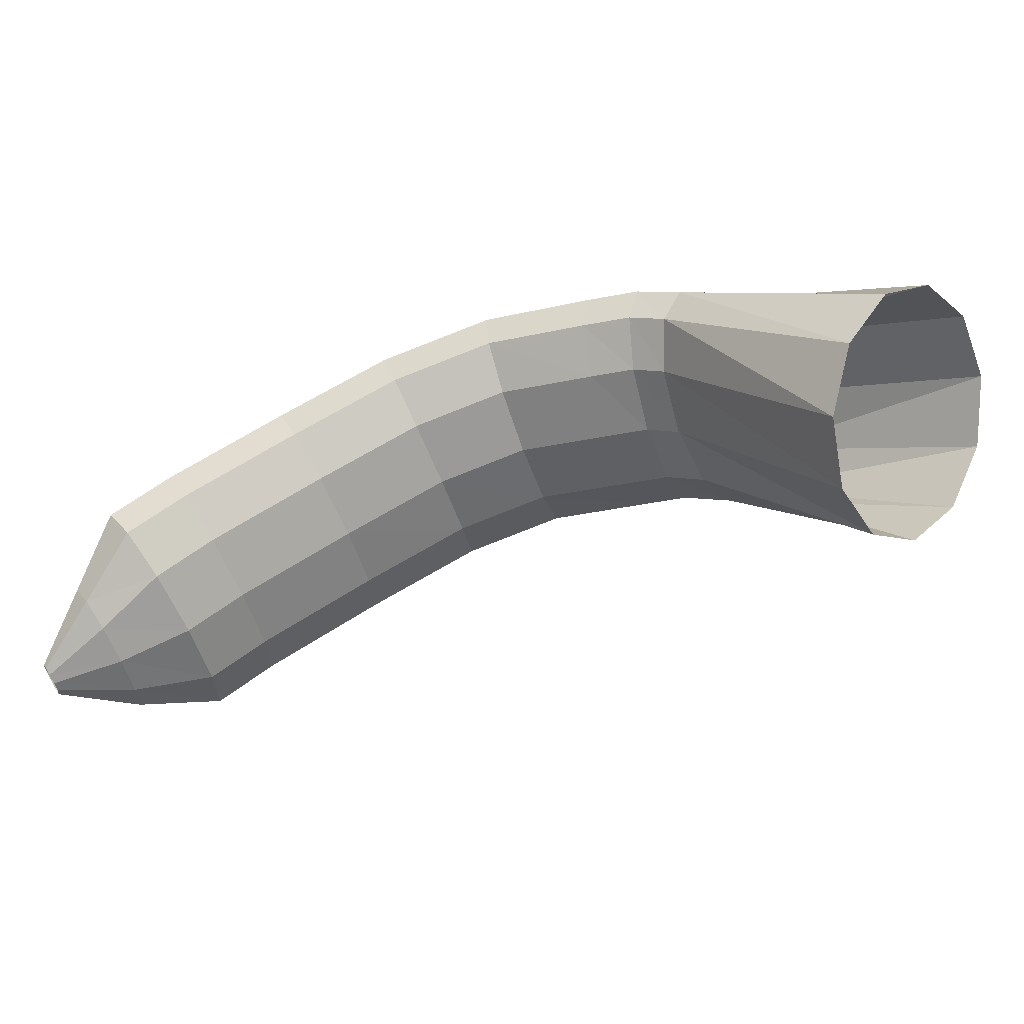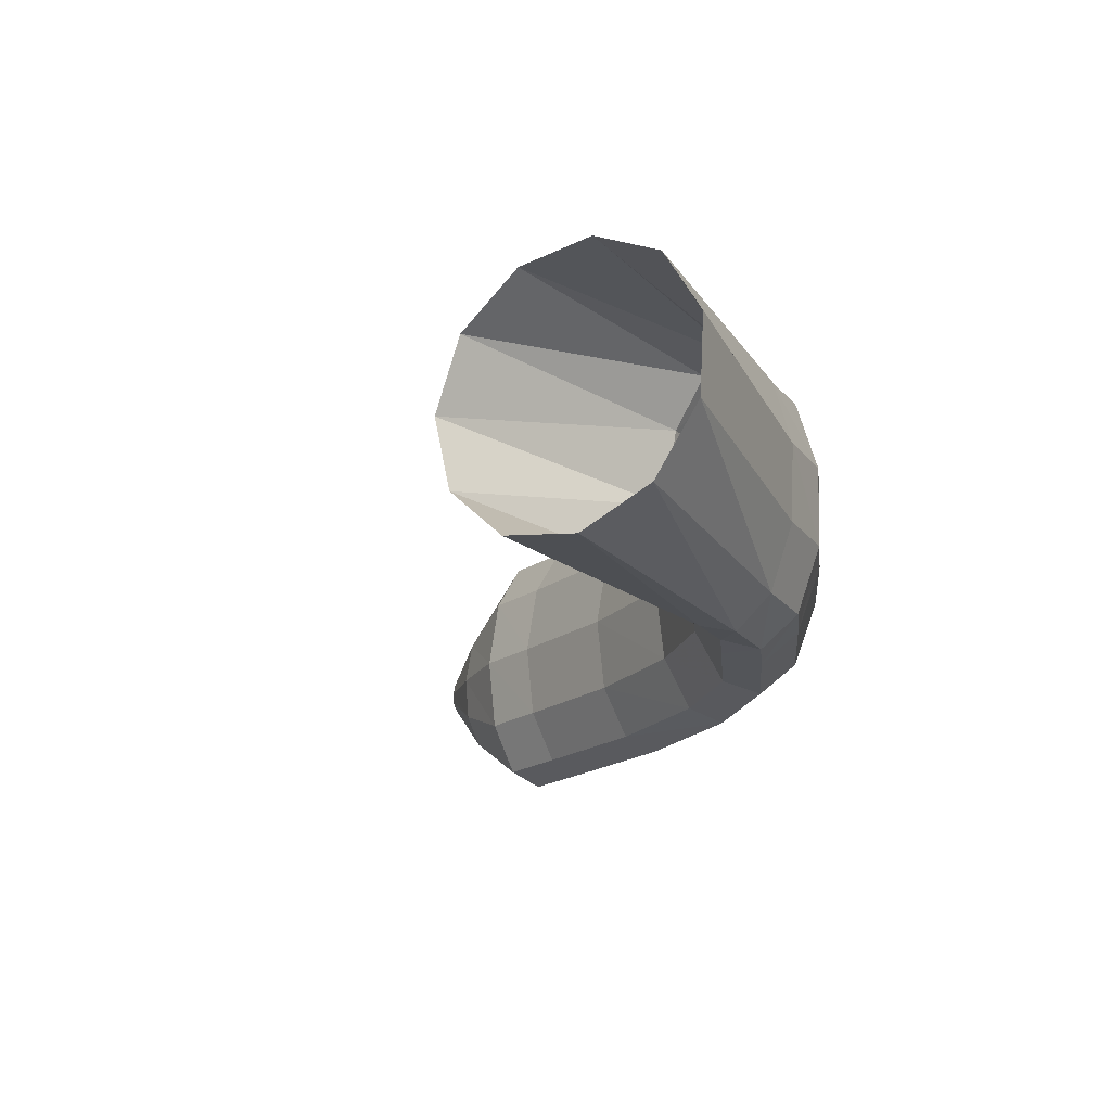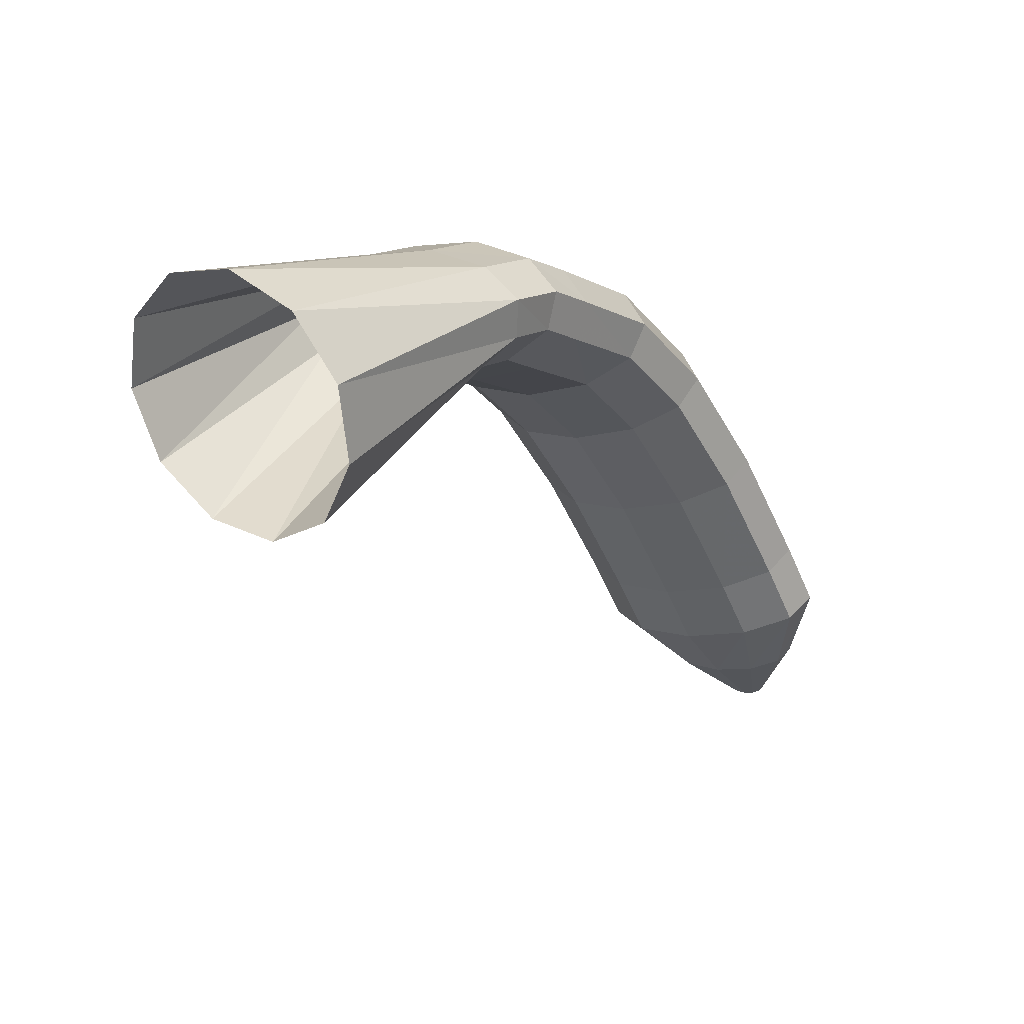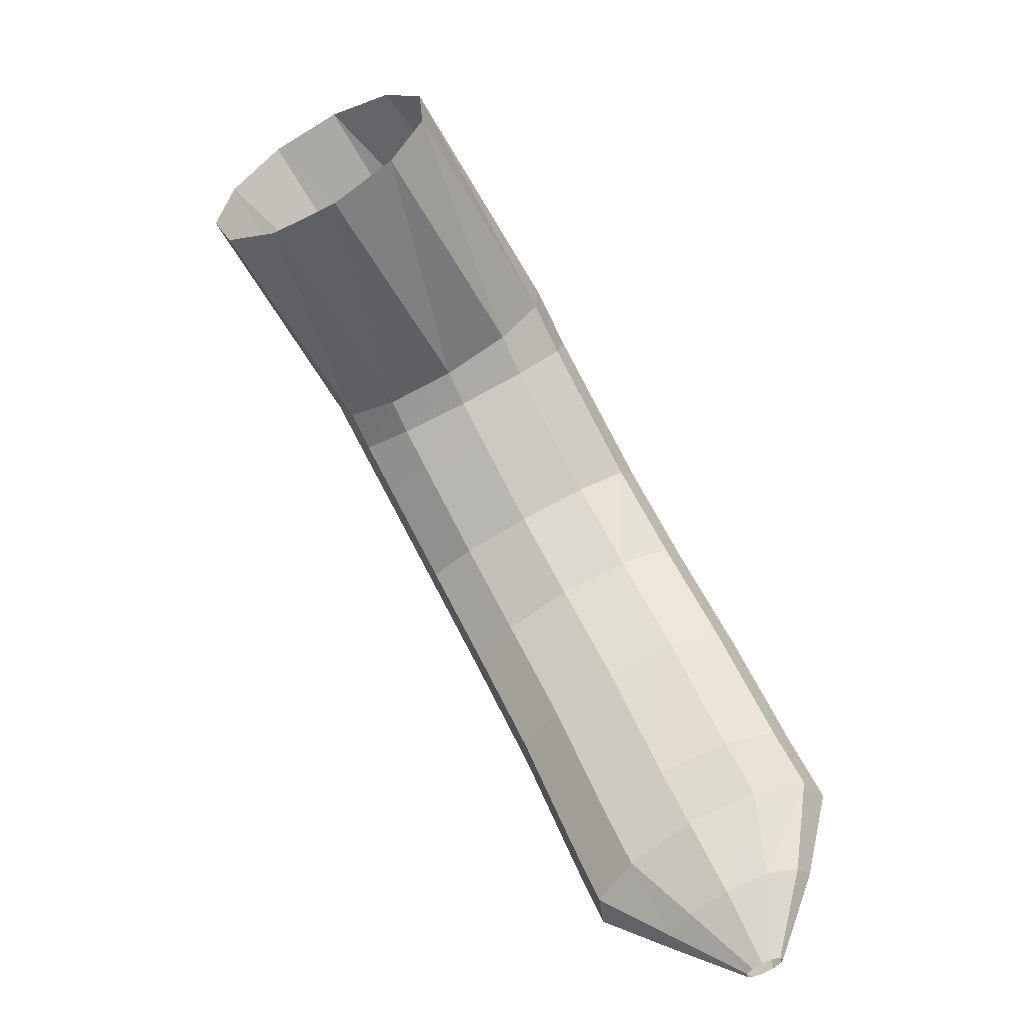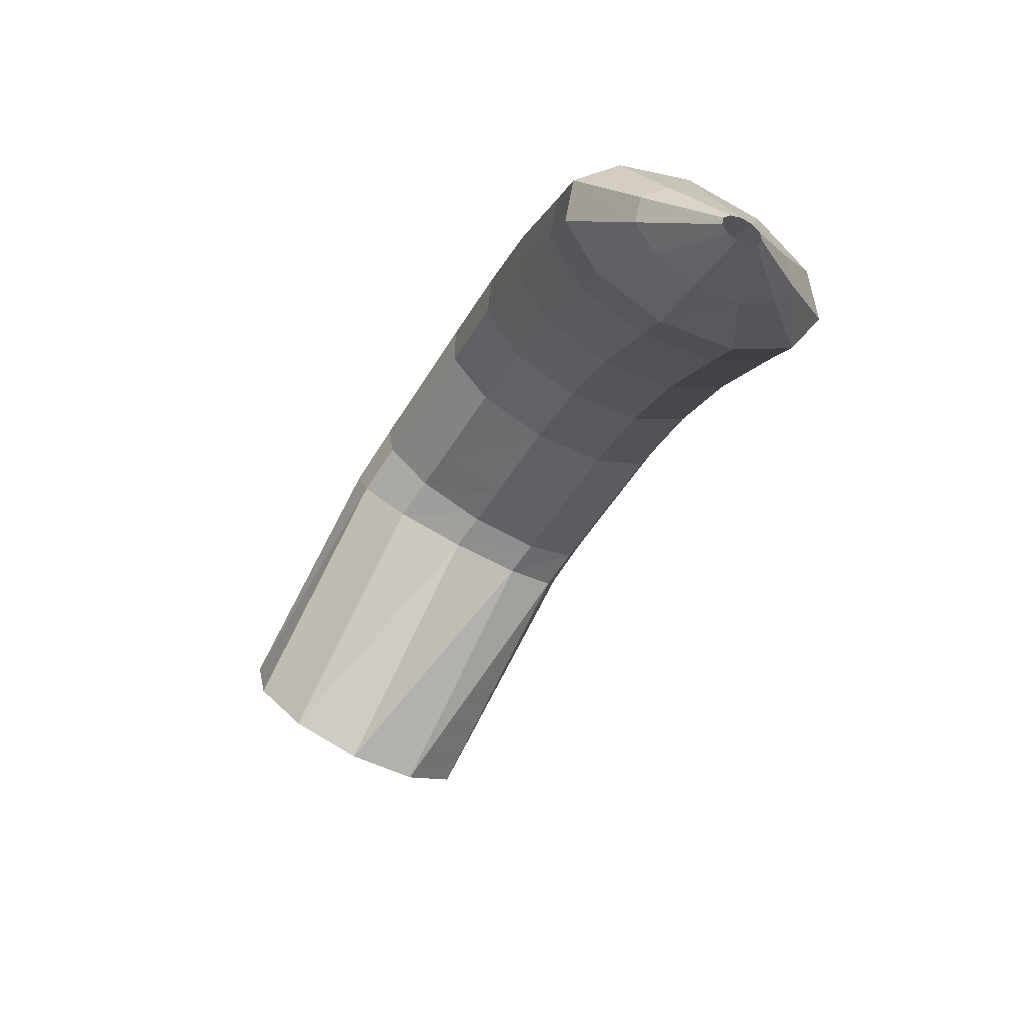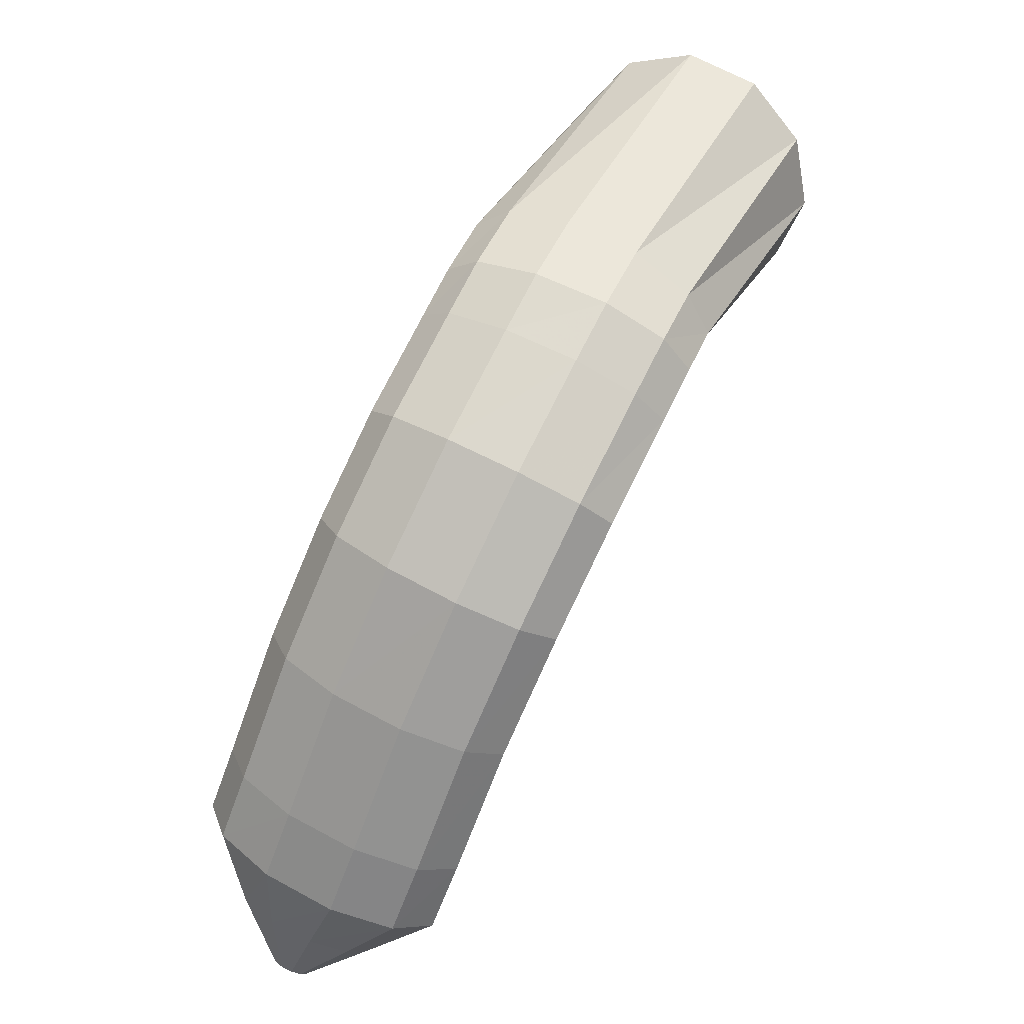
<metadata>
{"format":"obj","ext":"obj","renderer":"f3d","projection":"perspective","resolution":1024,"background":"white","views":[{"elev":35.4,"azim":26.2,"up":"+Z"},{"elev":0.9,"azim":110.8,"up":"+Z"},{"elev":10.0,"azim":107.1,"up":"+Y"},{"elev":-73.6,"azim":100.2,"up":"+Y"},{"elev":-63.1,"azim":-138.2,"up":"+Y"},{"elev":55.8,"azim":-81.7,"up":"+Y"}]}
</metadata>
<code>
g tube1
v 119.2 156 126.8
v 119.2 156 126.4
v 119.2 156.1 126.1
v 119.1 156.3 126
v 118.9 156.3 126.1
v 118.7 156.4 126.4
v 118.5 156.4 126.8
v 118.5 156.3 127.2
v 118.6 156.2 127.4
v 118.8 156.1 127.4
v 119 156 127.2
v 119.2 156 126.8
v 121.5 157.6 127.6
v 121.8 157.8 126
v 121.6 158.2 124.8
v 121 158.7 124.4
v 120.2 159 124.9
v 119.3 159.2 126.1
v 118.8 159.1 127.7
v 118.7 158.7 129.2
v 119.1 158.3 130
v 119.9 157.8 130
v 120.8 157.6 129.1
v 121.5 157.6 127.6
v 123.6 159.6 128.5
v 124.1 160 125.9
v 123.9 160.8 123.9
v 122.9 161.5 123.2
v 121.4 162.1 124
v 120 162.2 126
v 119.1 161.9 128.7
v 118.9 161.3 131.1
v 119.6 160.5 132.5
v 120.8 159.8 132.4
v 122.3 159.5 131
v 123.6 159.6 128.5
v 124.8 161.8 129.2
v 125.4 162.3 126.6
v 125.2 163.1 124.7
v 124.2 163.9 124
v 122.8 164.5 124.8
v 121.4 164.7 126.8
v 120.5 164.5 129.5
v 120.3 163.8 131.9
v 120.9 162.9 133.3
v 122.2 162.2 133.2
v 123.6 161.8 131.7
v 124.8 161.8 129.2
v 127.6 165.9 130.6
v 128.2 166.4 128
v 128 167.3 126
v 127.1 168.2 125.4
v 125.7 168.9 126.2
v 124.3 169.1 128.3
v 123.4 168.8 130.9
v 123.2 168.1 133.3
v 123.8 167.2 134.7
v 125 166.4 134.6
v 126.4 165.9 133
v 127.6 165.9 130.6
v 130.3 169.3 132
v 130.9 169.9 129.4
v 130.9 170.8 127.5
v 130.1 171.9 126.9
v 128.9 172.8 127.8
v 127.6 173.1 129.9
v 126.6 172.8 132.5
v 126.3 172 134.9
v 126.8 170.9 136.2
v 127.8 169.9 136
v 129.1 169.3 134.4
v 130.3 169.3 132
v 133.1 171.4 133.2
v 133.8 172 130.6
v 133.9 173.1 128.8
v 133.4 174.4 128.3
v 132.5 175.4 129.4
v 131.5 175.9 131.5
v 130.6 175.7 134.2
v 130.1 174.8 136.5
v 130.3 173.5 137.7
v 131 172.3 137.4
v 132.1 171.5 135.7
v 133.1 171.4 133.2
v 136.6 172.3 134.3
v 137.3 172.9 131.8
v 137.6 174.1 130
v 137.3 175.5 129.6
v 136.6 176.6 130.8
v 135.7 177.2 133
v 134.9 176.9 135.7
v 134.4 176 137.9
v 134.4 174.7 139.1
v 134.8 173.4 138.7
v 135.7 172.5 136.9
v 136.6 172.3 134.3
v 138.1 172.8 134.9
v 138.9 173.4 132.3
v 139.3 174.6 130.6
v 139.2 176 130.3
v 138.8 177.2 131.5
v 138 177.7 133.8
v 137.2 177.5 136.5
v 136.6 176.5 138.7
v 136.4 175.2 139.8
v 136.7 173.8 139.3
v 137.3 172.9 137.5
v 138.1 172.8 134.9
v 139.6 172.7 135.2
v 140.5 173.3 132.7
v 141.4 174.5 131.2
v 141.7 175.9 131
v 141.6 177 132.3
v 140.9 177.6 134.6
v 139.9 177.3 137.3
v 139 176.4 139.4
v 138.4 175 140.3
v 138.3 173.7 139.7
v 138.7 172.8 137.8
v 139.6 172.7 135.2
v 148 167.8 138
v 149.1 168.8 135.6
v 150.2 171 134.2
v 150.9 173.7 134.3
v 151.1 176.1 135.8
v 150.5 177.4 138.3
v 149.5 177.1 140.9
v 148.4 175.5 142.9
v 147.4 172.9 143.5
v 147 170.2 142.7
v 147.2 168.3 140.6
v 148 167.8 138
f 1 2 14
f 14 13 1
f 2 3 15
f 15 14 2
f 3 4 16
f 16 15 3
f 4 5 17
f 17 16 4
f 5 6 18
f 18 17 5
f 6 7 19
f 19 18 6
f 7 8 20
f 20 19 7
f 8 9 21
f 21 20 8
f 9 10 22
f 22 21 9
f 10 11 23
f 23 22 10
f 11 12 24
f 24 23 11
f 13 14 26
f 26 25 13
f 14 15 27
f 27 26 14
f 15 16 28
f 28 27 15
f 16 17 29
f 29 28 16
f 17 18 30
f 30 29 17
f 18 19 31
f 31 30 18
f 19 20 32
f 32 31 19
f 20 21 33
f 33 32 20
f 21 22 34
f 34 33 21
f 22 23 35
f 35 34 22
f 23 24 36
f 36 35 23
f 25 26 38
f 38 37 25
f 26 27 39
f 39 38 26
f 27 28 40
f 40 39 27
f 28 29 41
f 41 40 28
f 29 30 42
f 42 41 29
f 30 31 43
f 43 42 30
f 31 32 44
f 44 43 31
f 32 33 45
f 45 44 32
f 33 34 46
f 46 45 33
f 34 35 47
f 47 46 34
f 35 36 48
f 48 47 35
f 37 38 50
f 50 49 37
f 38 39 51
f 51 50 38
f 39 40 52
f 52 51 39
f 40 41 53
f 53 52 40
f 41 42 54
f 54 53 41
f 42 43 55
f 55 54 42
f 43 44 56
f 56 55 43
f 44 45 57
f 57 56 44
f 45 46 58
f 58 57 45
f 46 47 59
f 59 58 46
f 47 48 60
f 60 59 47
f 49 50 62
f 62 61 49
f 50 51 63
f 63 62 50
f 51 52 64
f 64 63 51
f 52 53 65
f 65 64 52
f 53 54 66
f 66 65 53
f 54 55 67
f 67 66 54
f 55 56 68
f 68 67 55
f 56 57 69
f 69 68 56
f 57 58 70
f 70 69 57
f 58 59 71
f 71 70 58
f 59 60 72
f 72 71 59
f 61 62 74
f 74 73 61
f 62 63 75
f 75 74 62
f 63 64 76
f 76 75 63
f 64 65 77
f 77 76 64
f 65 66 78
f 78 77 65
f 66 67 79
f 79 78 66
f 67 68 80
f 80 79 67
f 68 69 81
f 81 80 68
f 69 70 82
f 82 81 69
f 70 71 83
f 83 82 70
f 71 72 84
f 84 83 71
f 73 74 86
f 86 85 73
f 74 75 87
f 87 86 74
f 75 76 88
f 88 87 75
f 76 77 89
f 89 88 76
f 77 78 90
f 90 89 77
f 78 79 91
f 91 90 78
f 79 80 92
f 92 91 79
f 80 81 93
f 93 92 80
f 81 82 94
f 94 93 81
f 82 83 95
f 95 94 82
f 83 84 96
f 96 95 83
f 85 86 98
f 98 97 85
f 86 87 99
f 99 98 86
f 87 88 100
f 100 99 87
f 88 89 101
f 101 100 88
f 89 90 102
f 102 101 89
f 90 91 103
f 103 102 90
f 91 92 104
f 104 103 91
f 92 93 105
f 105 104 92
f 93 94 106
f 106 105 93
f 94 95 107
f 107 106 94
f 95 96 108
f 108 107 95
f 97 98 110
f 110 109 97
f 98 99 111
f 111 110 98
f 99 100 112
f 112 111 99
f 100 101 113
f 113 112 100
f 101 102 114
f 114 113 101
f 102 103 115
f 115 114 102
f 103 104 116
f 116 115 103
f 104 105 117
f 117 116 104
f 105 106 118
f 118 117 105
f 106 107 119
f 119 118 106
f 107 108 120
f 120 119 107
f 109 110 122
f 122 121 109
f 110 111 123
f 123 122 110
f 111 112 124
f 124 123 111
f 112 113 125
f 125 124 112
f 113 114 126
f 126 125 113
f 114 115 127
f 127 126 114
f 115 116 128
f 128 127 115
f 116 117 129
f 129 128 116
f 117 118 130
f 130 129 117
f 118 119 131
f 131 130 118
f 119 120 132
f 132 131 119
g

</code>
